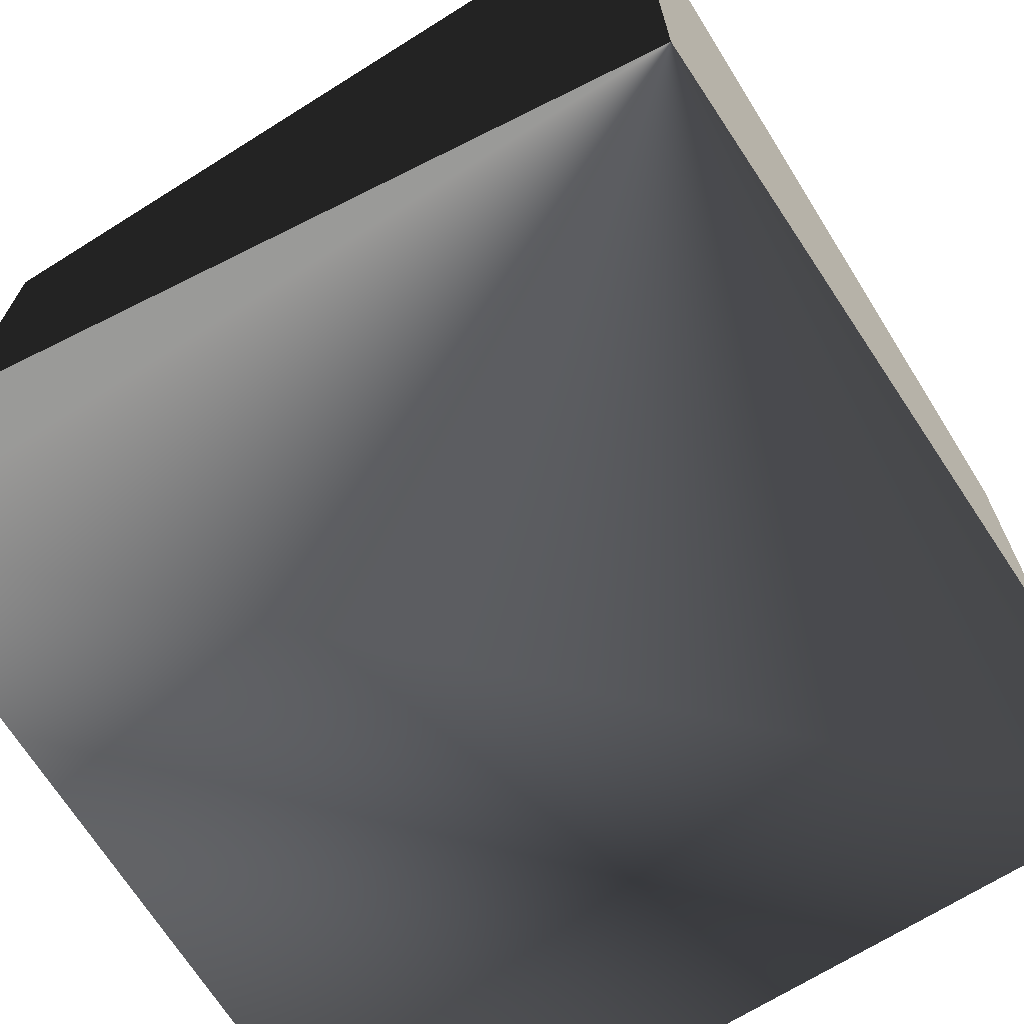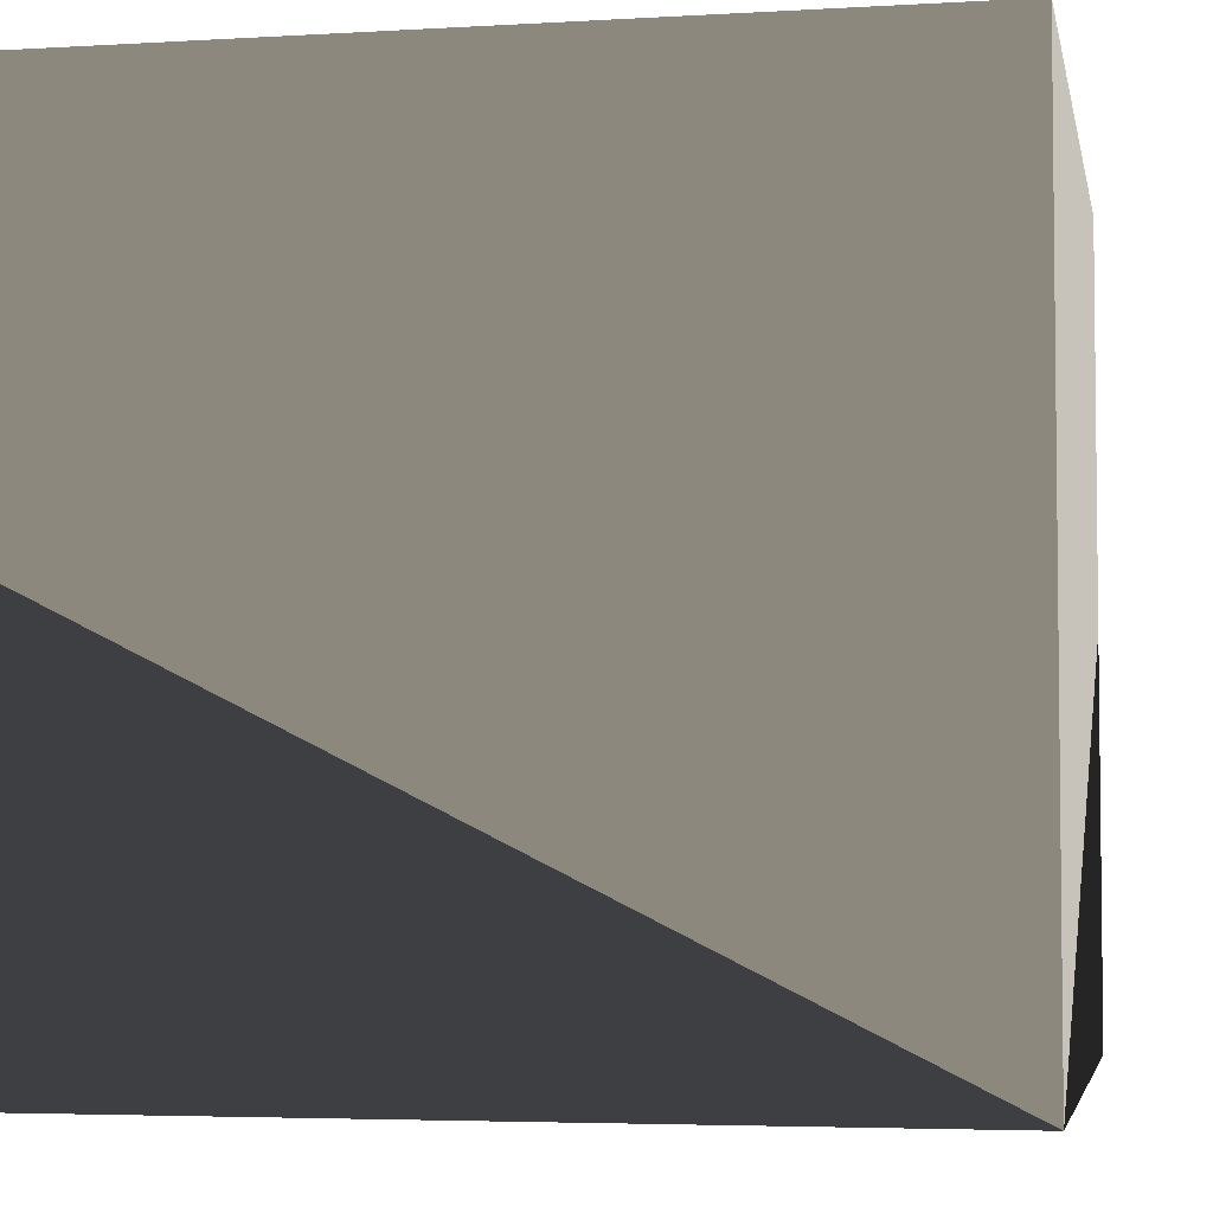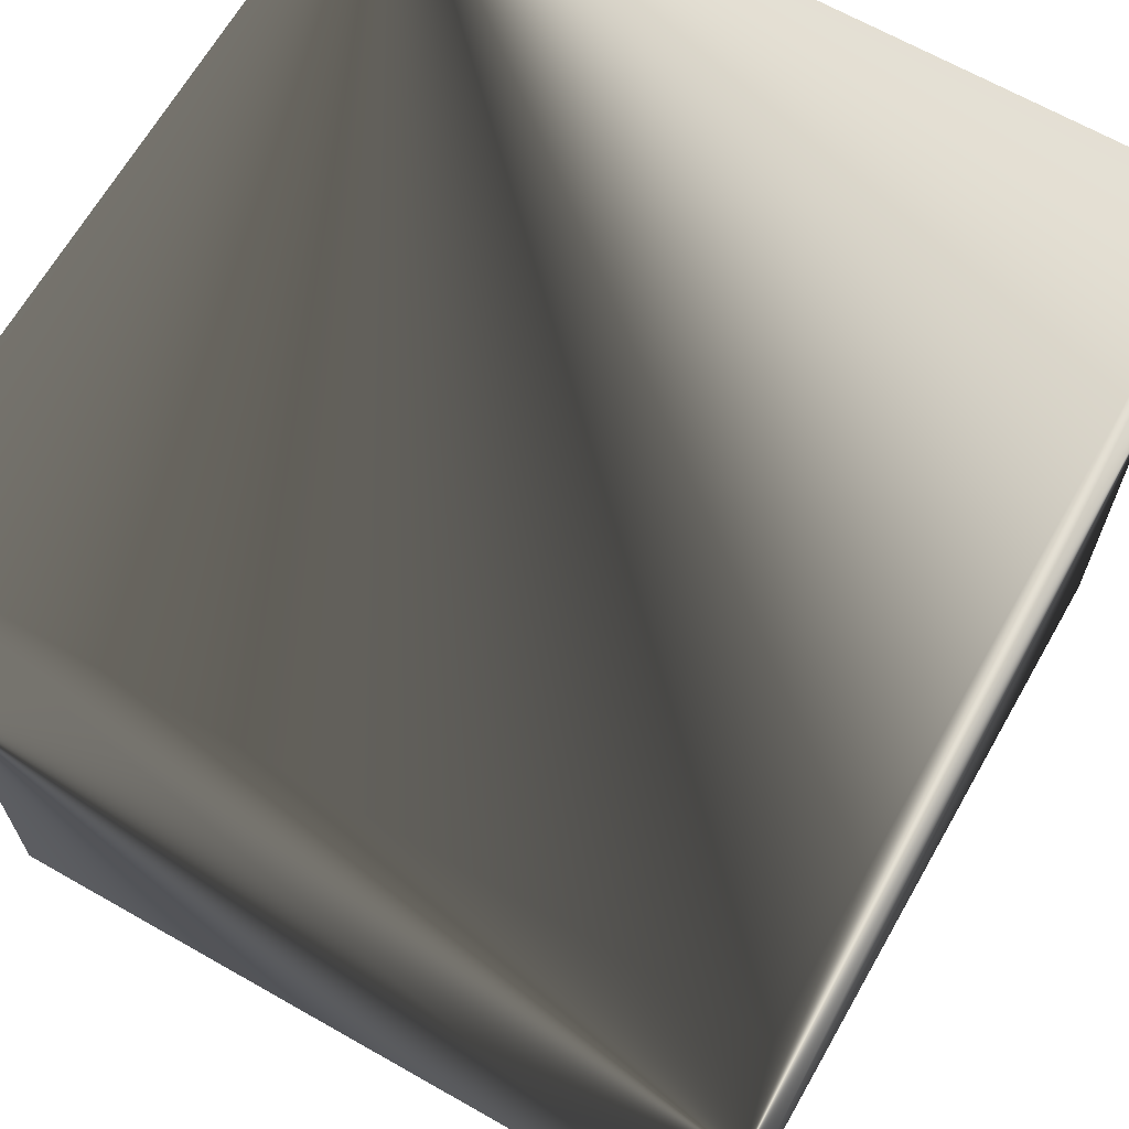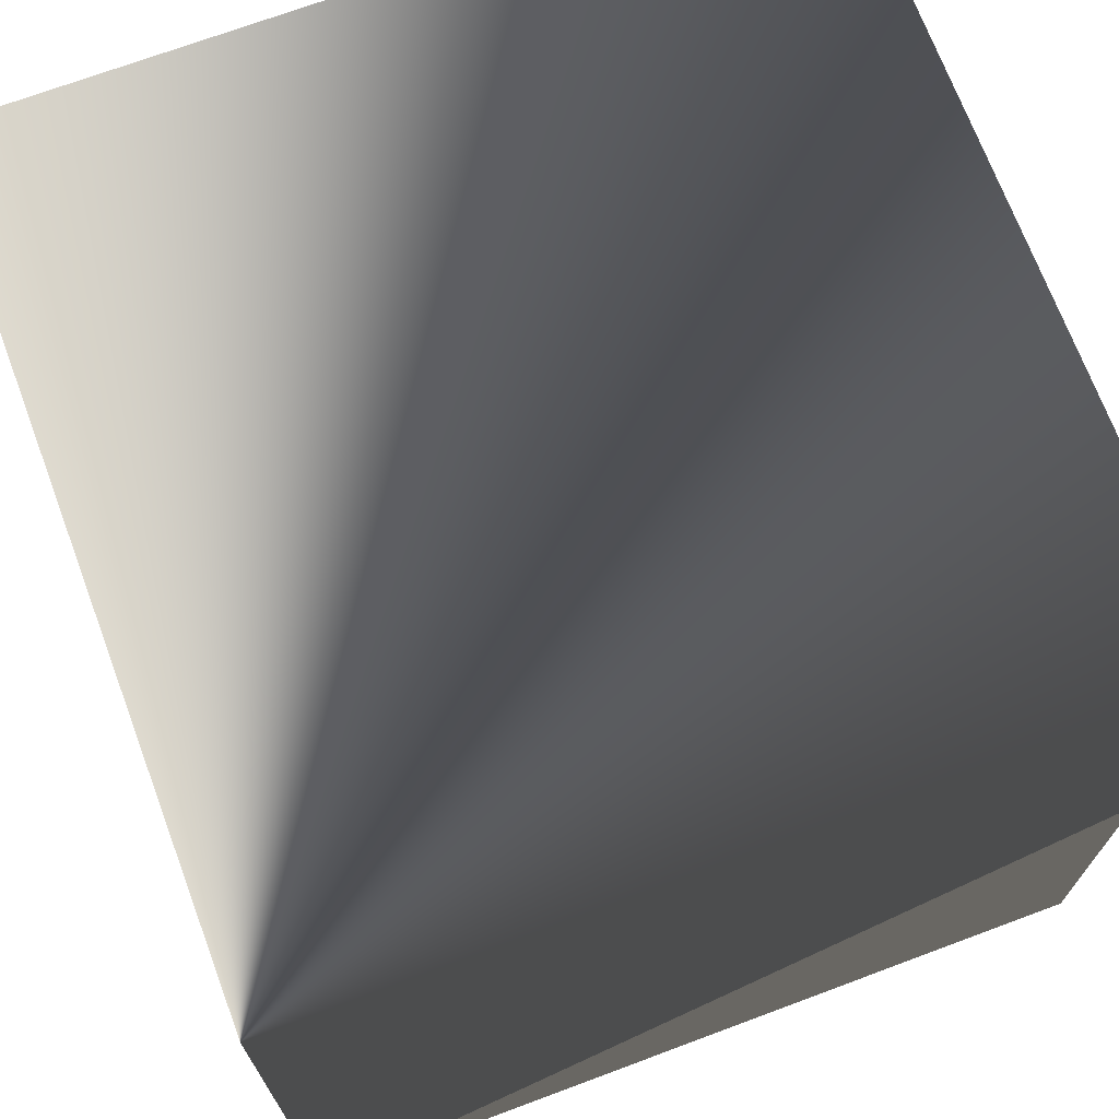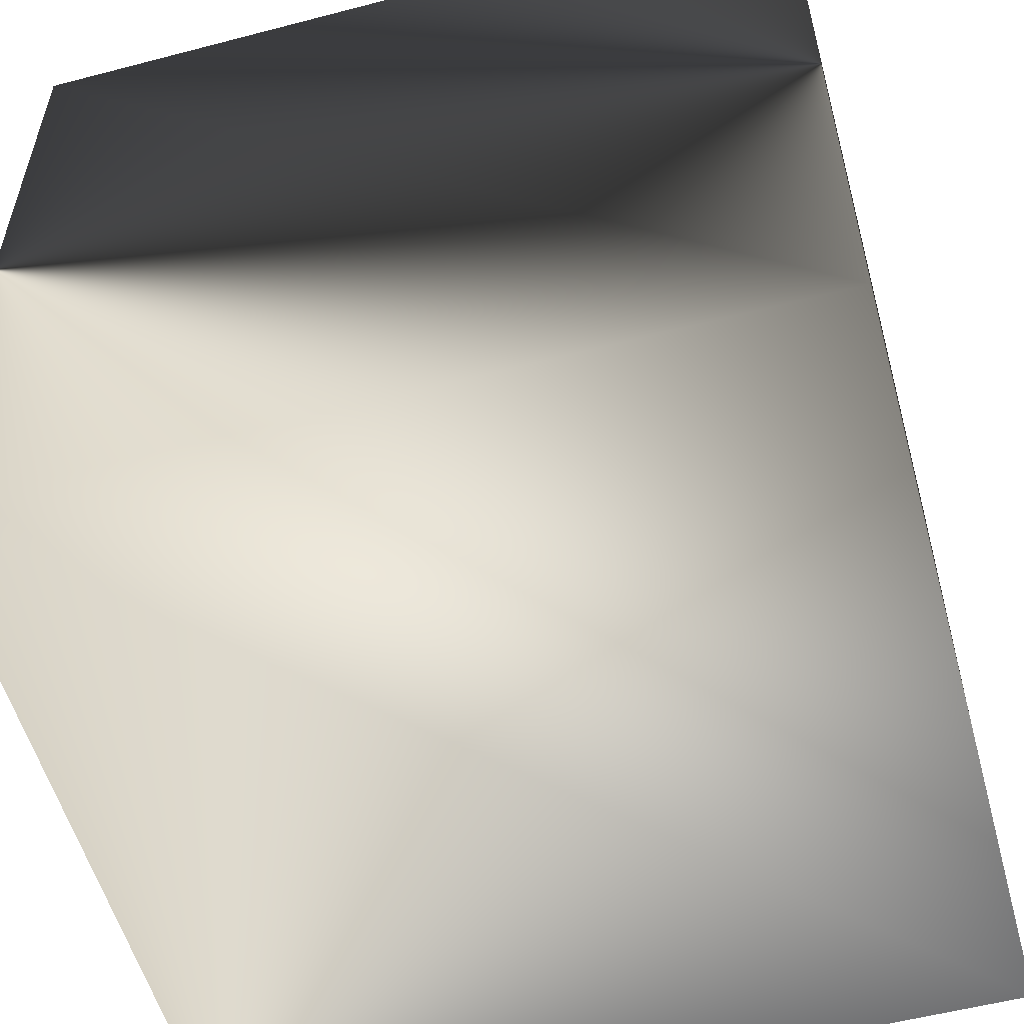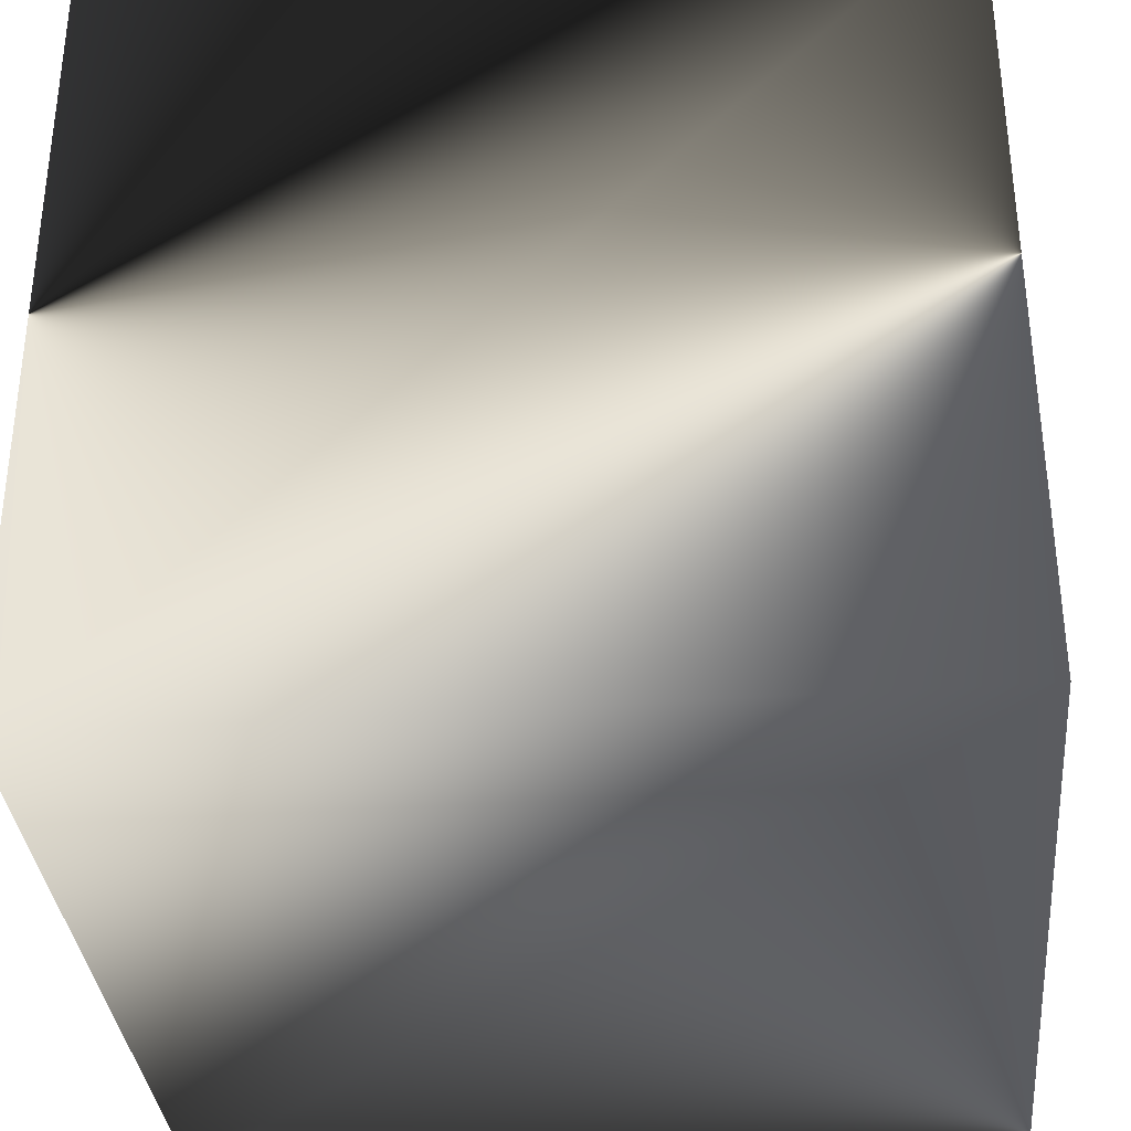
<metadata>
{"format":"obj","ext":"obj","renderer":"f3d","projection":"perspective","resolution":1024,"background":"white","views":[{"elev":-69.2,"azim":32.1,"up":"+Z"},{"elev":-4.3,"azim":10.9,"up":"+Z"},{"elev":66.4,"azim":-150.3,"up":"+Z"},{"elev":70.8,"azim":69.5,"up":"+Z"},{"elev":-55.4,"azim":-164.6,"up":"+Z"},{"elev":-34.5,"azim":-84.6,"up":"+Z"}]}
</metadata>
<code>
v -0.5 0.5 -0.5
v -0.5 0.5 0.5
v 0.5 0.5 0.5
v 0.5 0.5 -0.5
v -0.5 -0.5 -0.5
v -0.5 -0.5 0.5
v 0.5 -0.5 0.5
v 0.5 -0.5 -0.5
g cube
f 6 2 1
f 6 1 5
f 8 4 3
f 8 3 7
f 8 7 6
f 8 6 5
f 3 4 1
f 3 1 2
f 5 1 4
f 5 4 8
f 7 3 2
f 7 2 6

</code>
